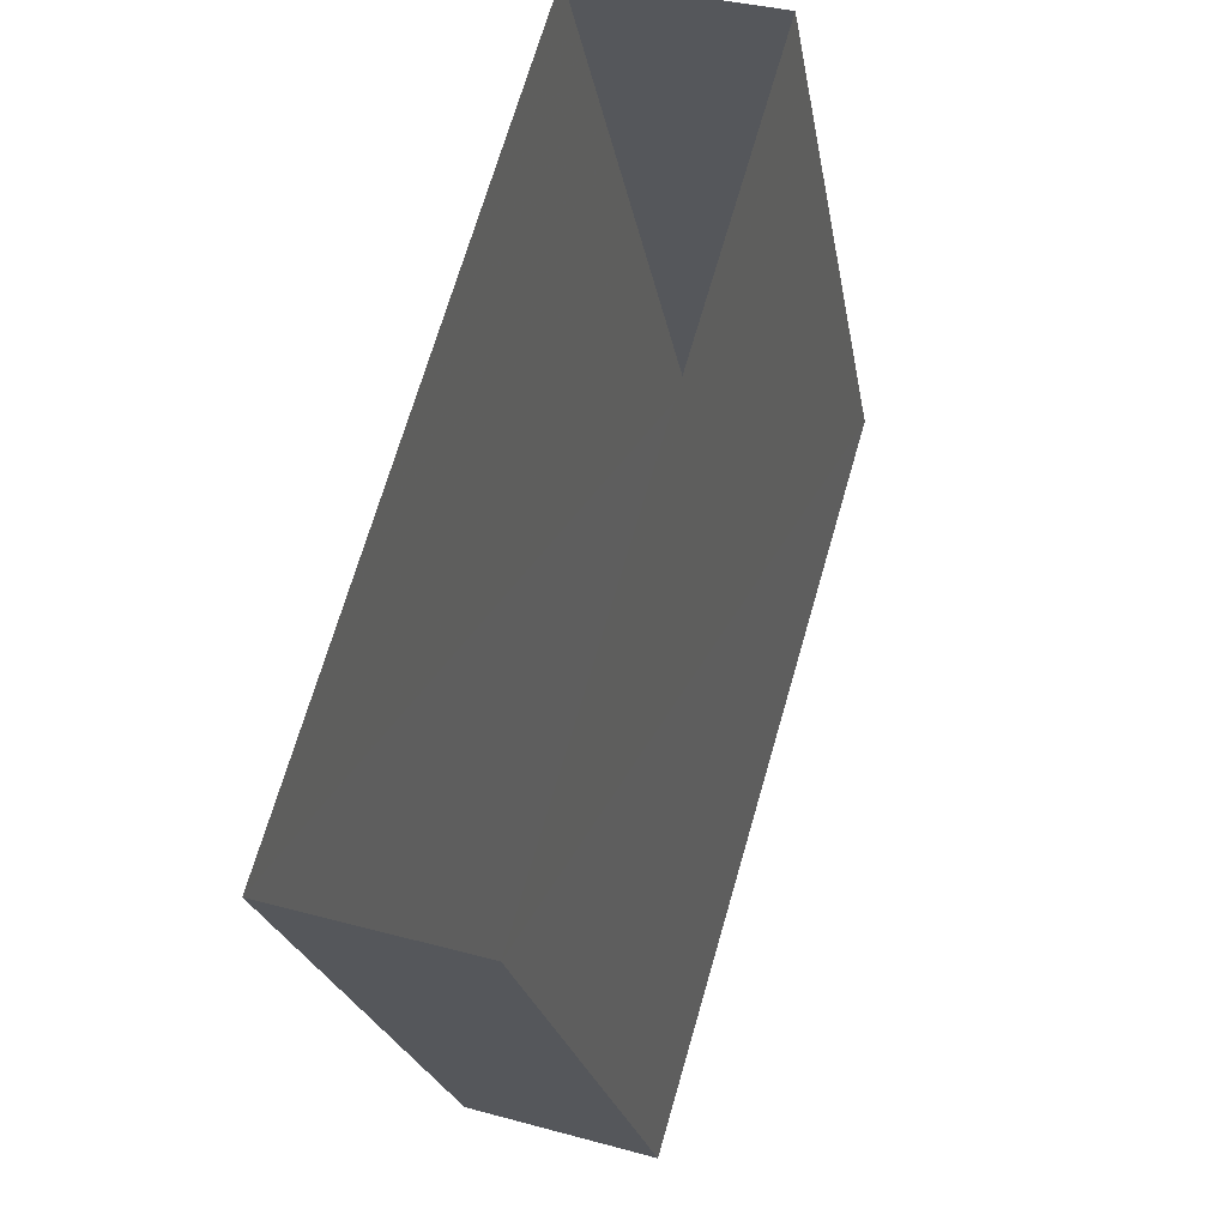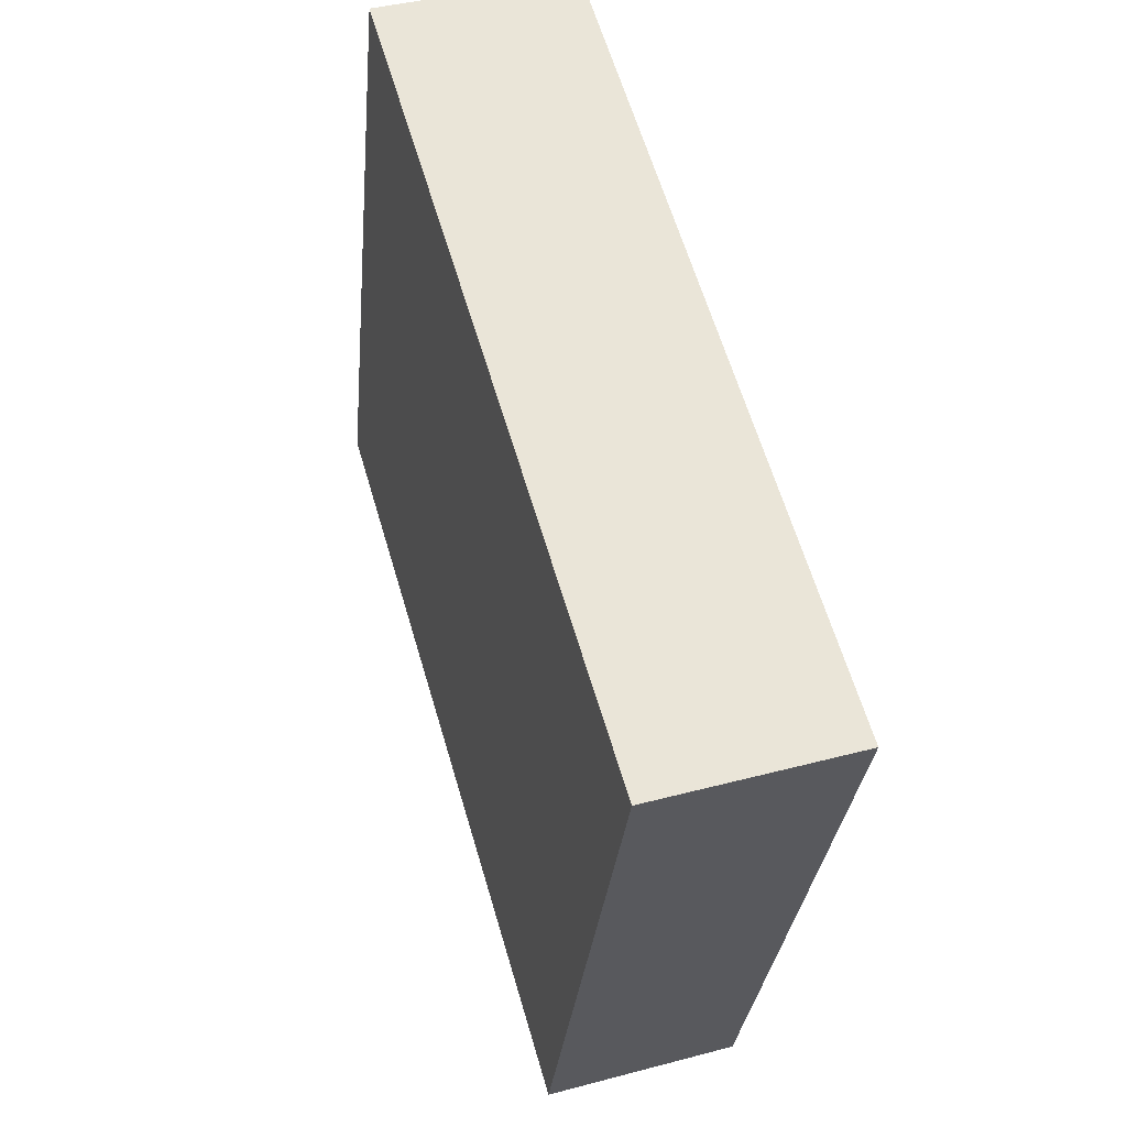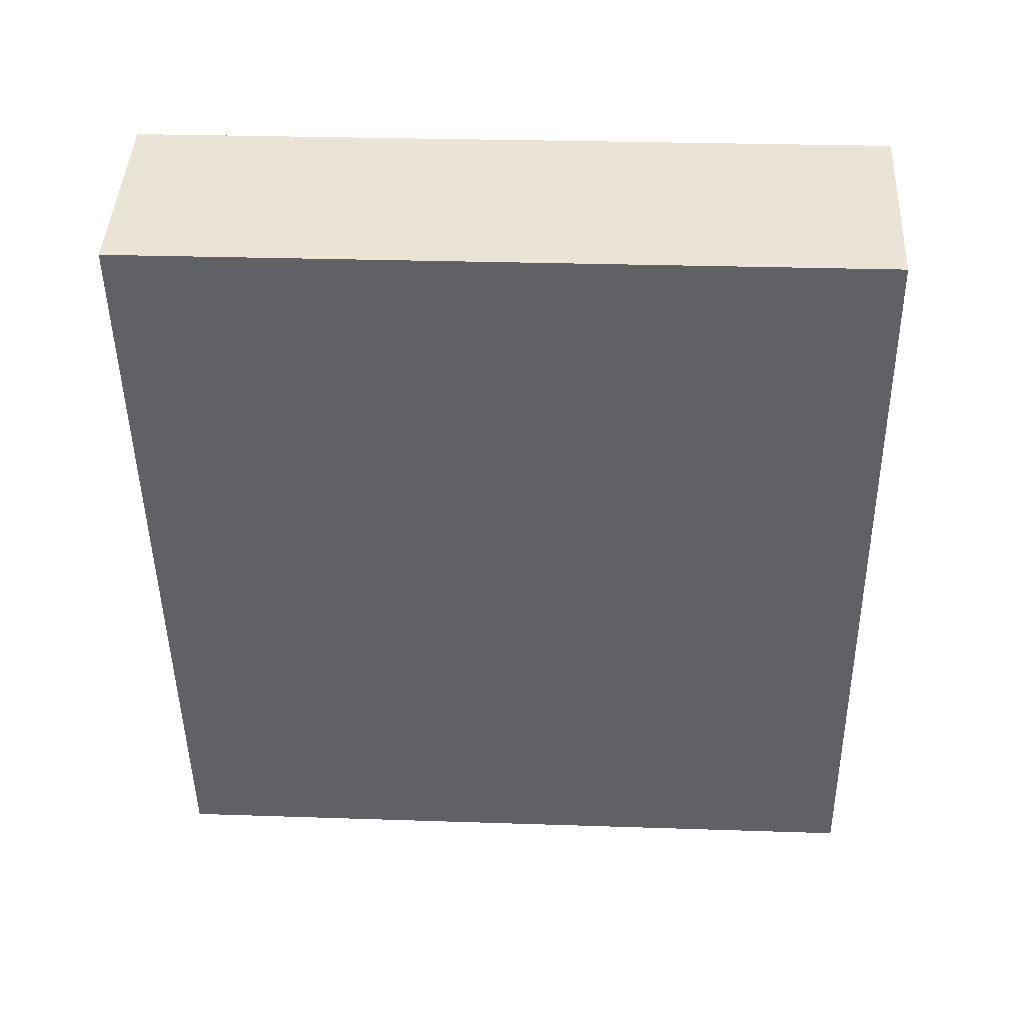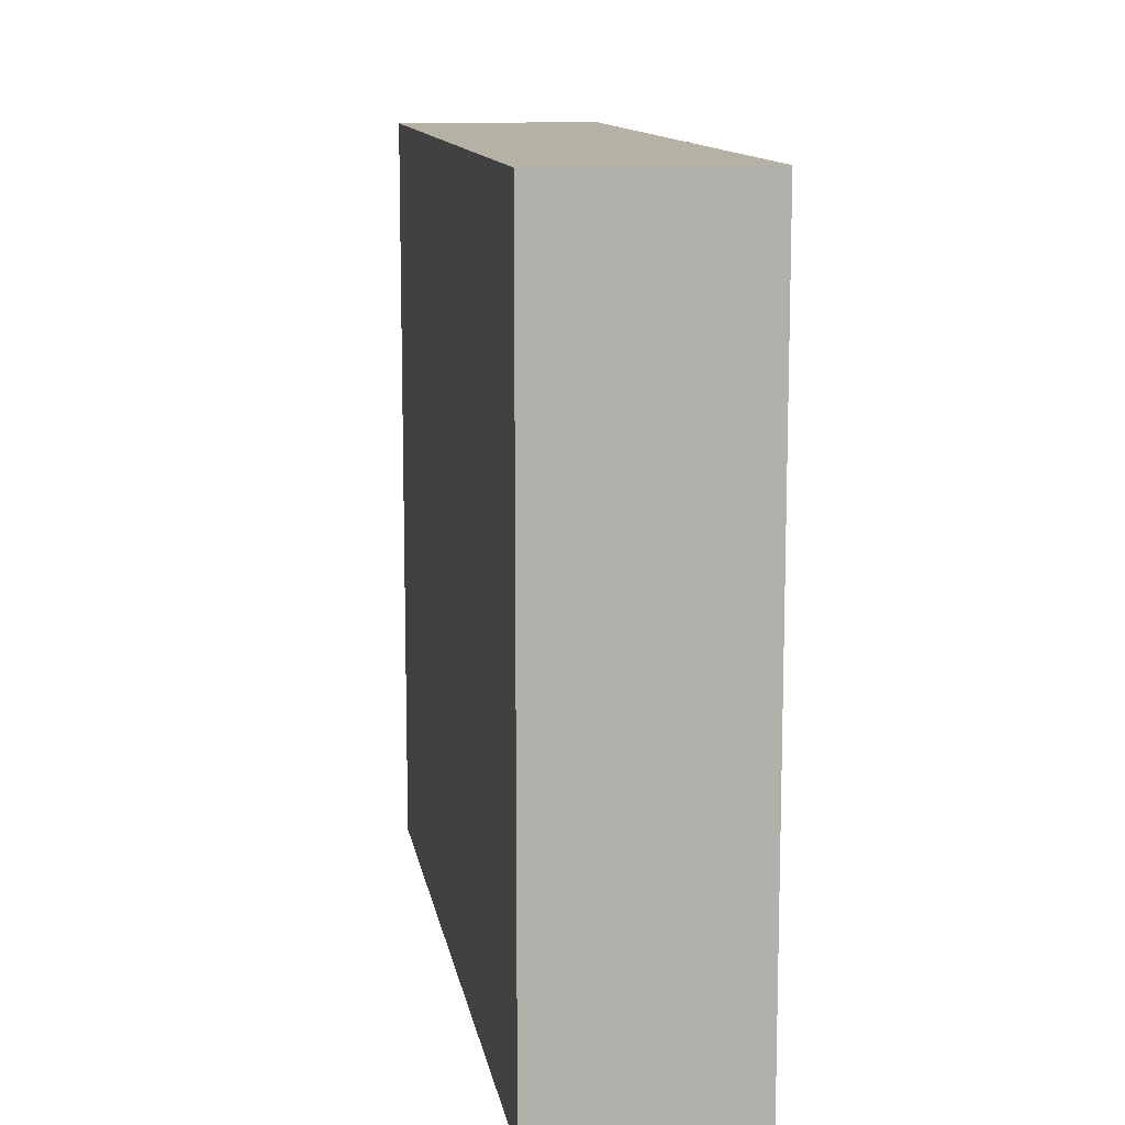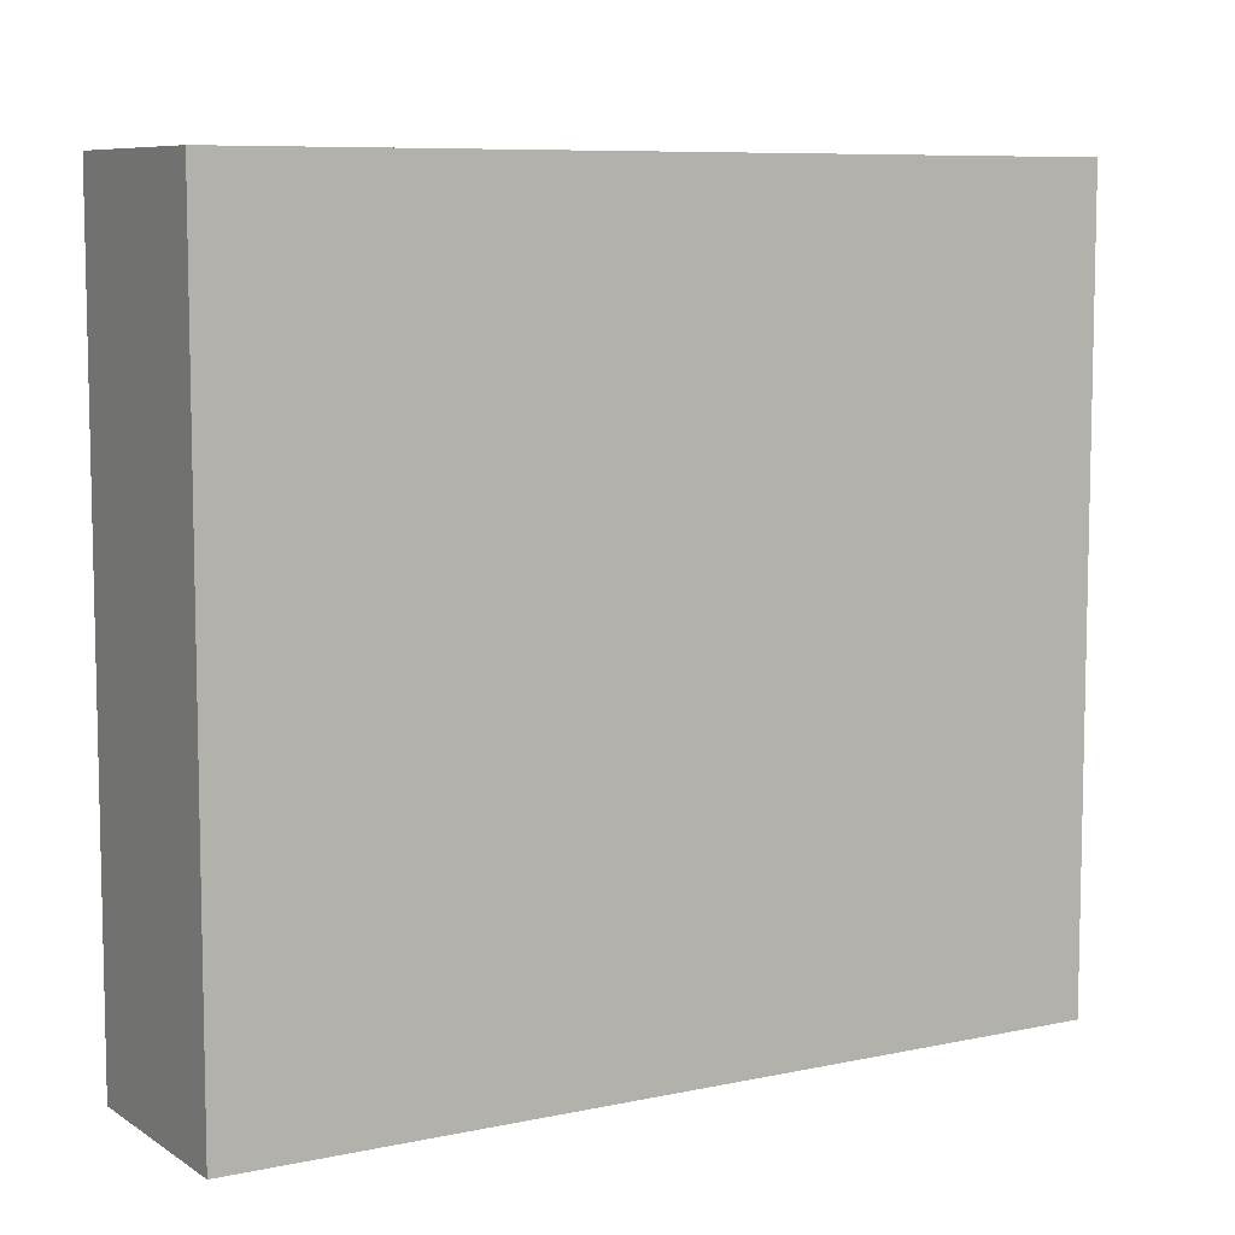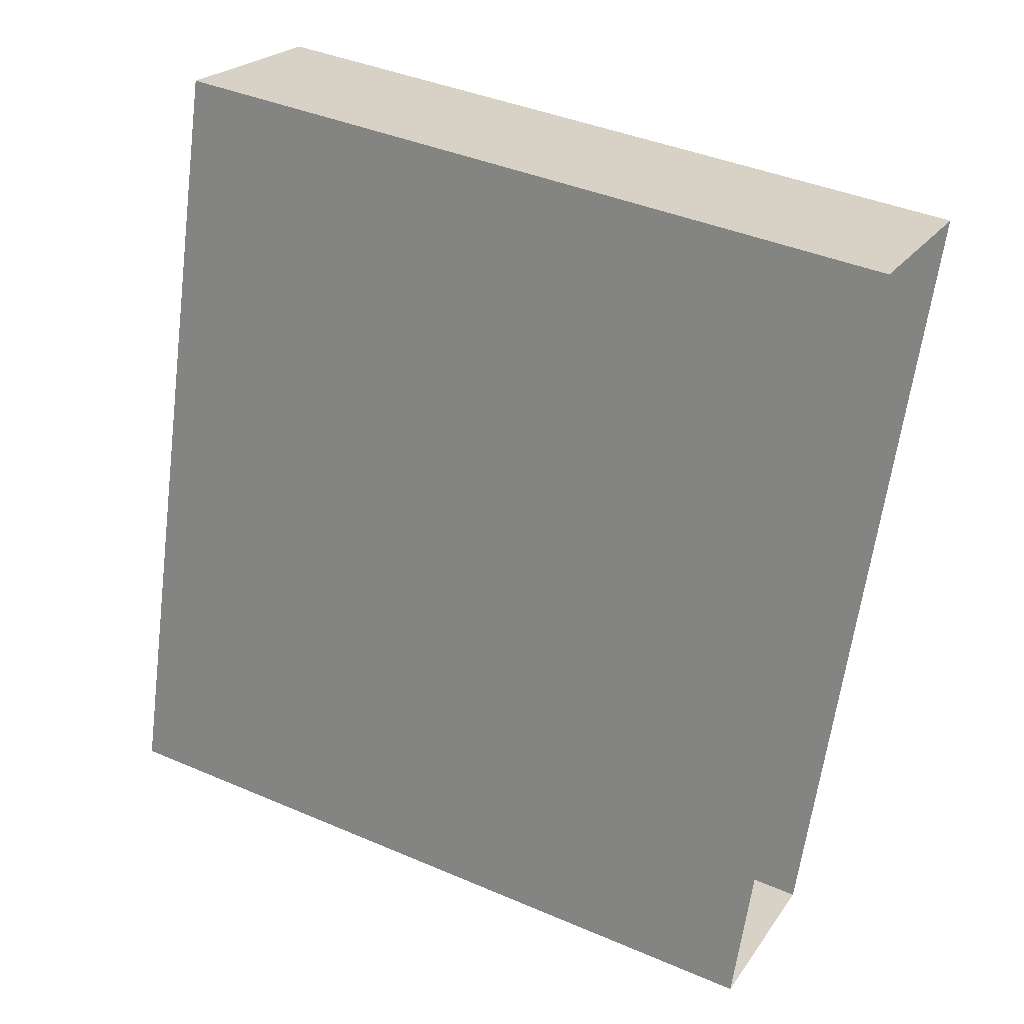
<metadata>
{"format":"obj","ext":"obj","renderer":"f3d","projection":"perspective","resolution":1024,"background":"white","views":[{"elev":-22.7,"azim":-170.5,"up":"+Y"},{"elev":-29.5,"azim":-5.2,"up":"+Y"},{"elev":26.7,"azim":-87.0,"up":"+Y"},{"elev":11.8,"azim":7.2,"up":"+Z"},{"elev":8.0,"azim":-104.4,"up":"+Z"},{"elev":41.4,"azim":117.3,"up":"+Y"}]}
</metadata>
<code>
v -1.208e+04 -3.456e+04 45.05
v -1.208e+04 -3.456e+04 37.36
v -1.208e+04 -3.456e+04 37.36
v -1.208e+04 -3.456e+04 45.05
v -1.208e+04 -3.455e+04 45.05
v -1.208e+04 -3.455e+04 37.36
v -1.208e+04 -3.455e+04 37.36
v -1.208e+04 -3.455e+04 45.05
f 2 7 3
f 2 6 7
f 8 1 4
f 8 5 1
f 1 2 3
f 4 1 3
f 5 6 2
f 1 5 2
f 5 7 6
f 5 8 7
f 8 3 7
f 8 4 3

</code>
